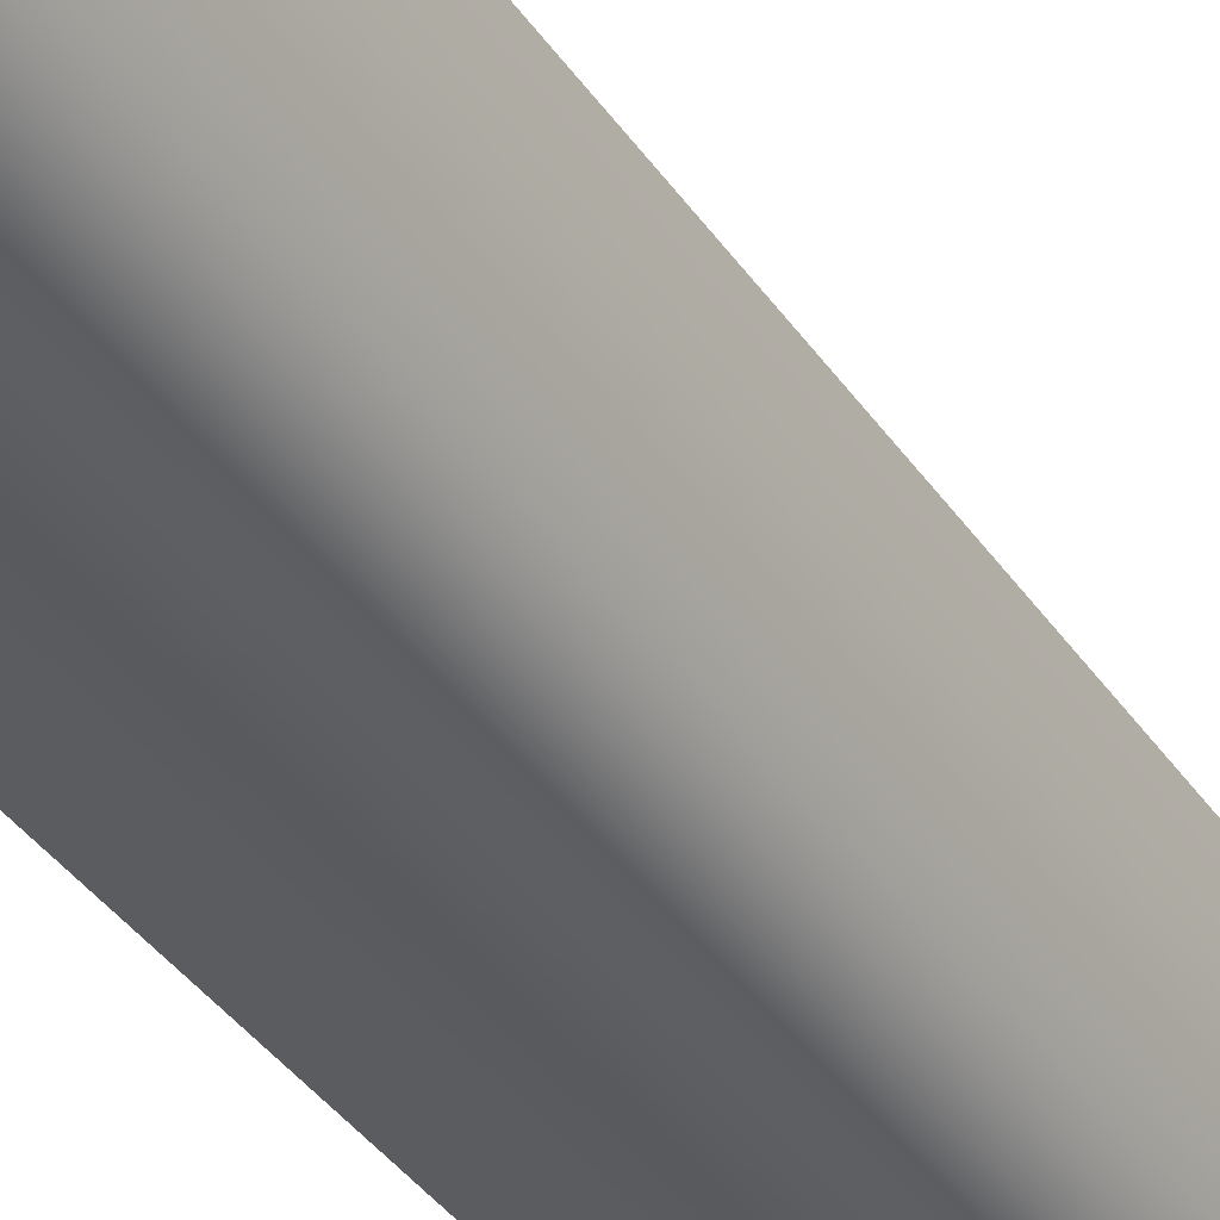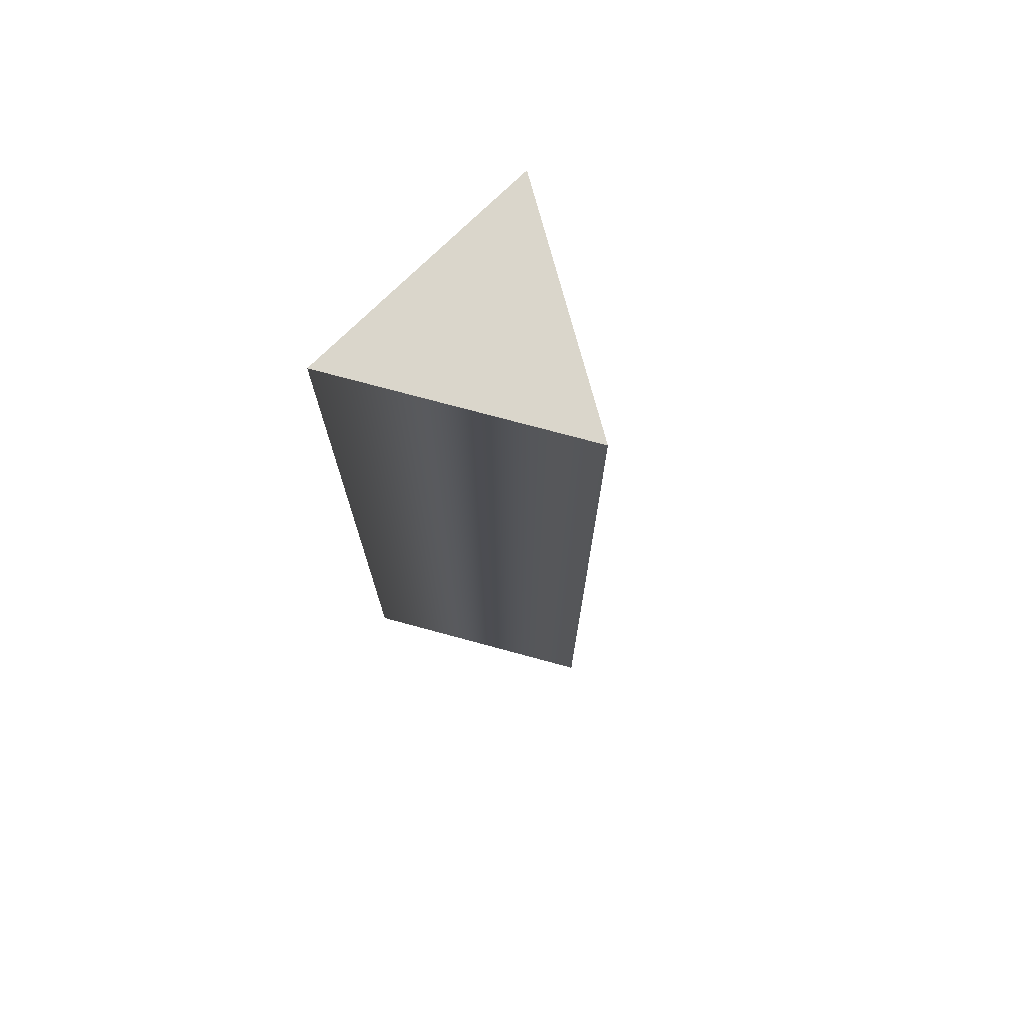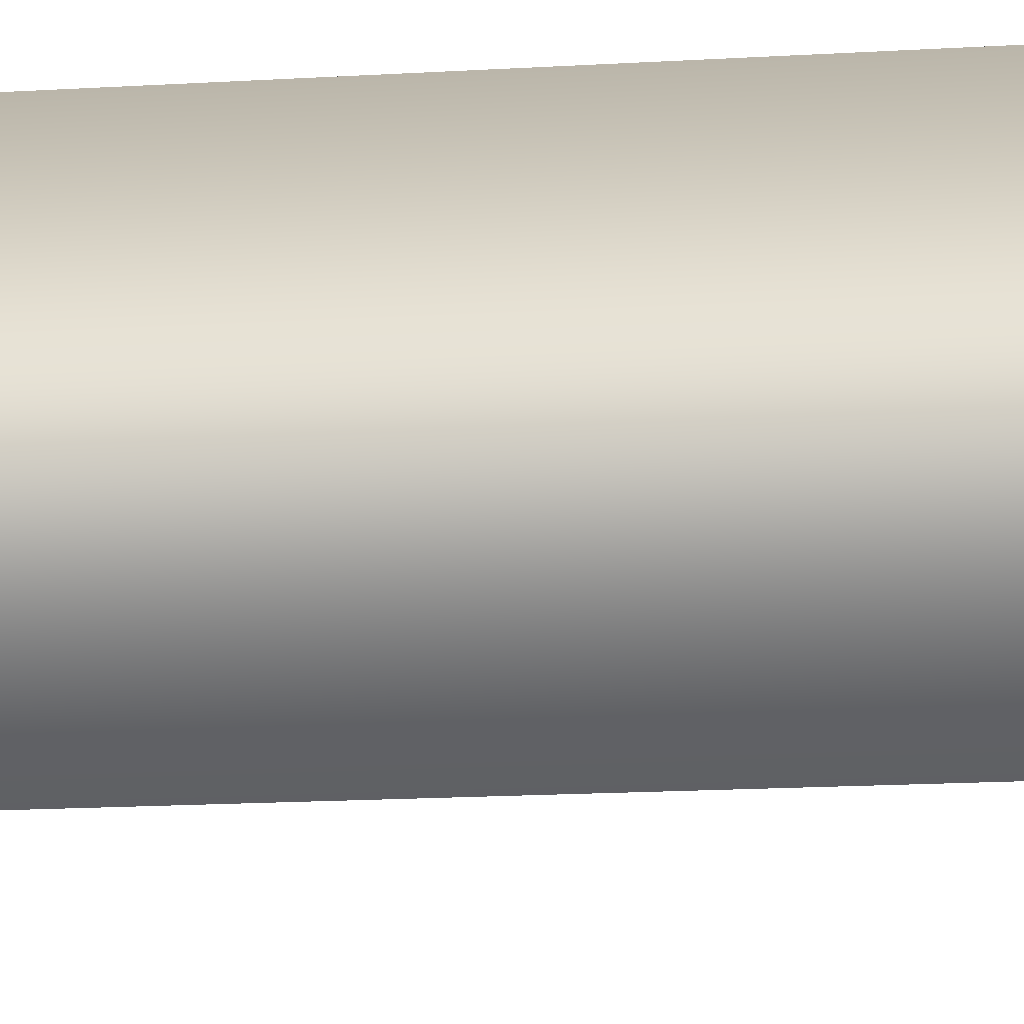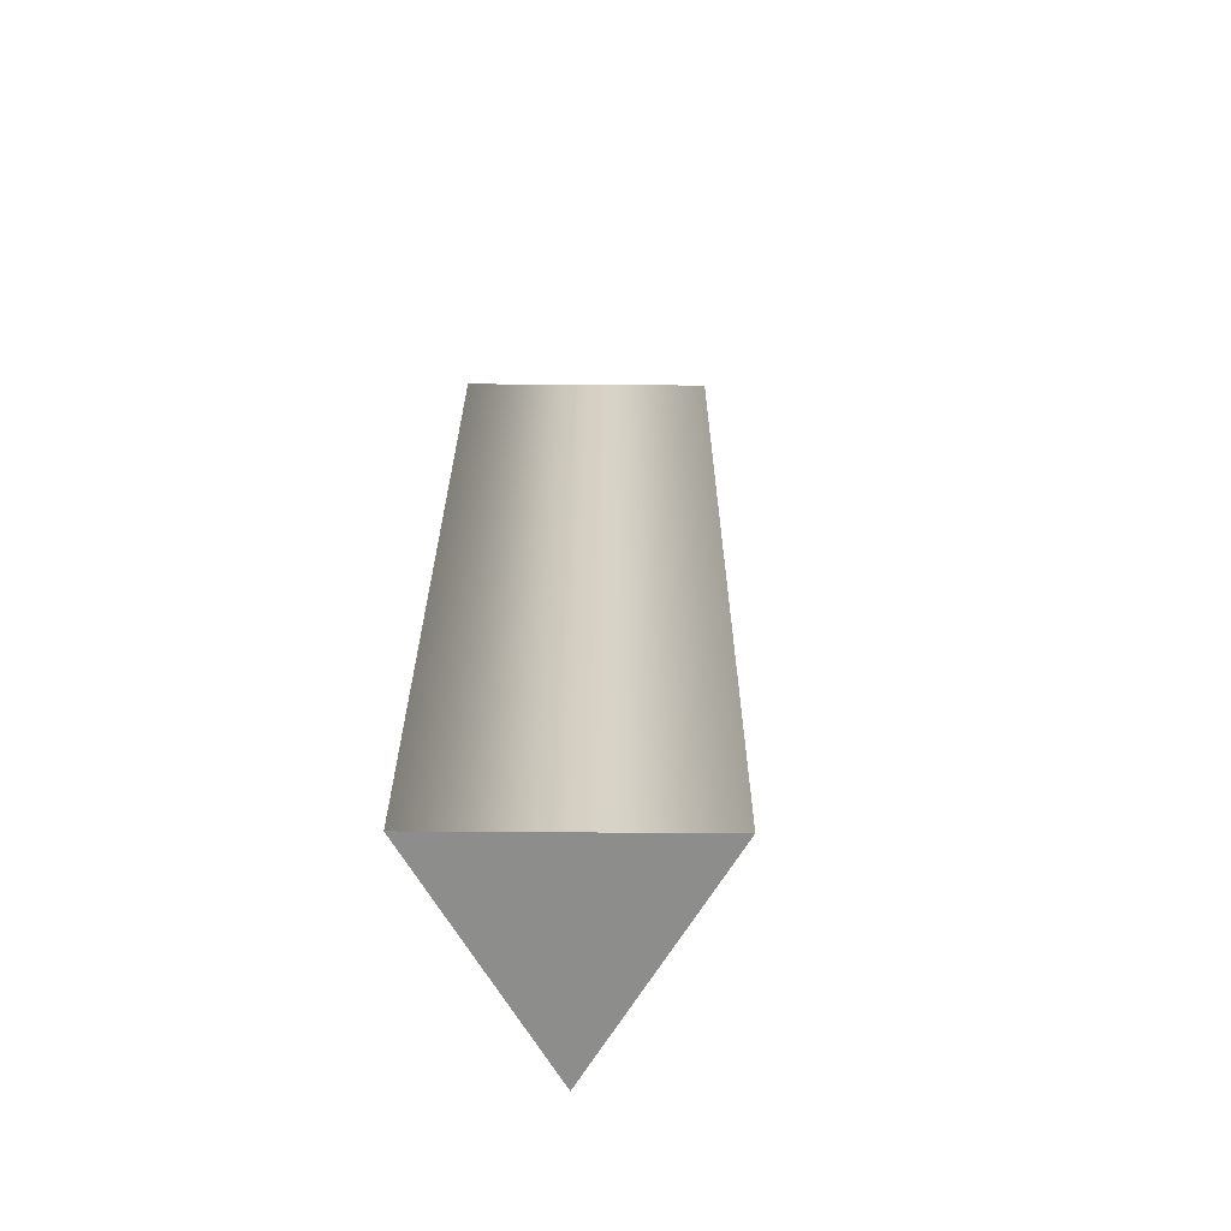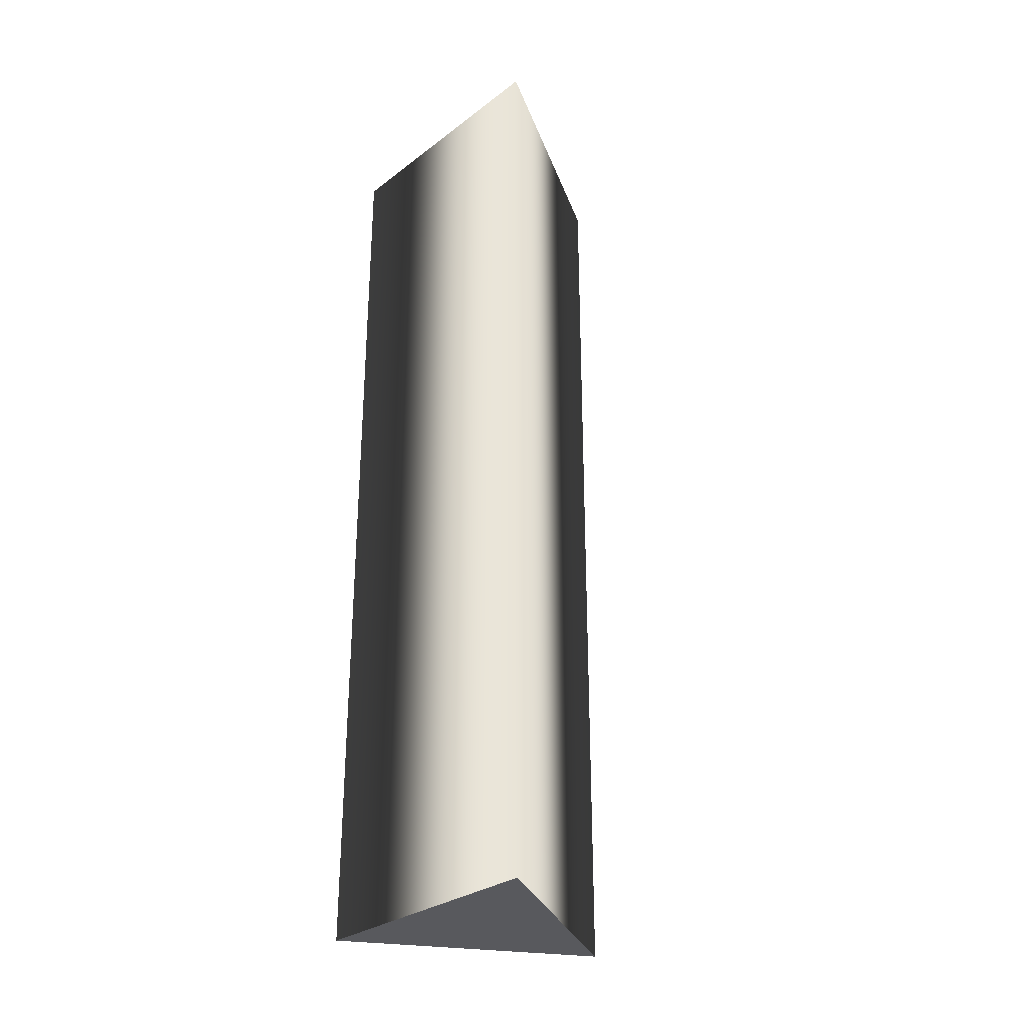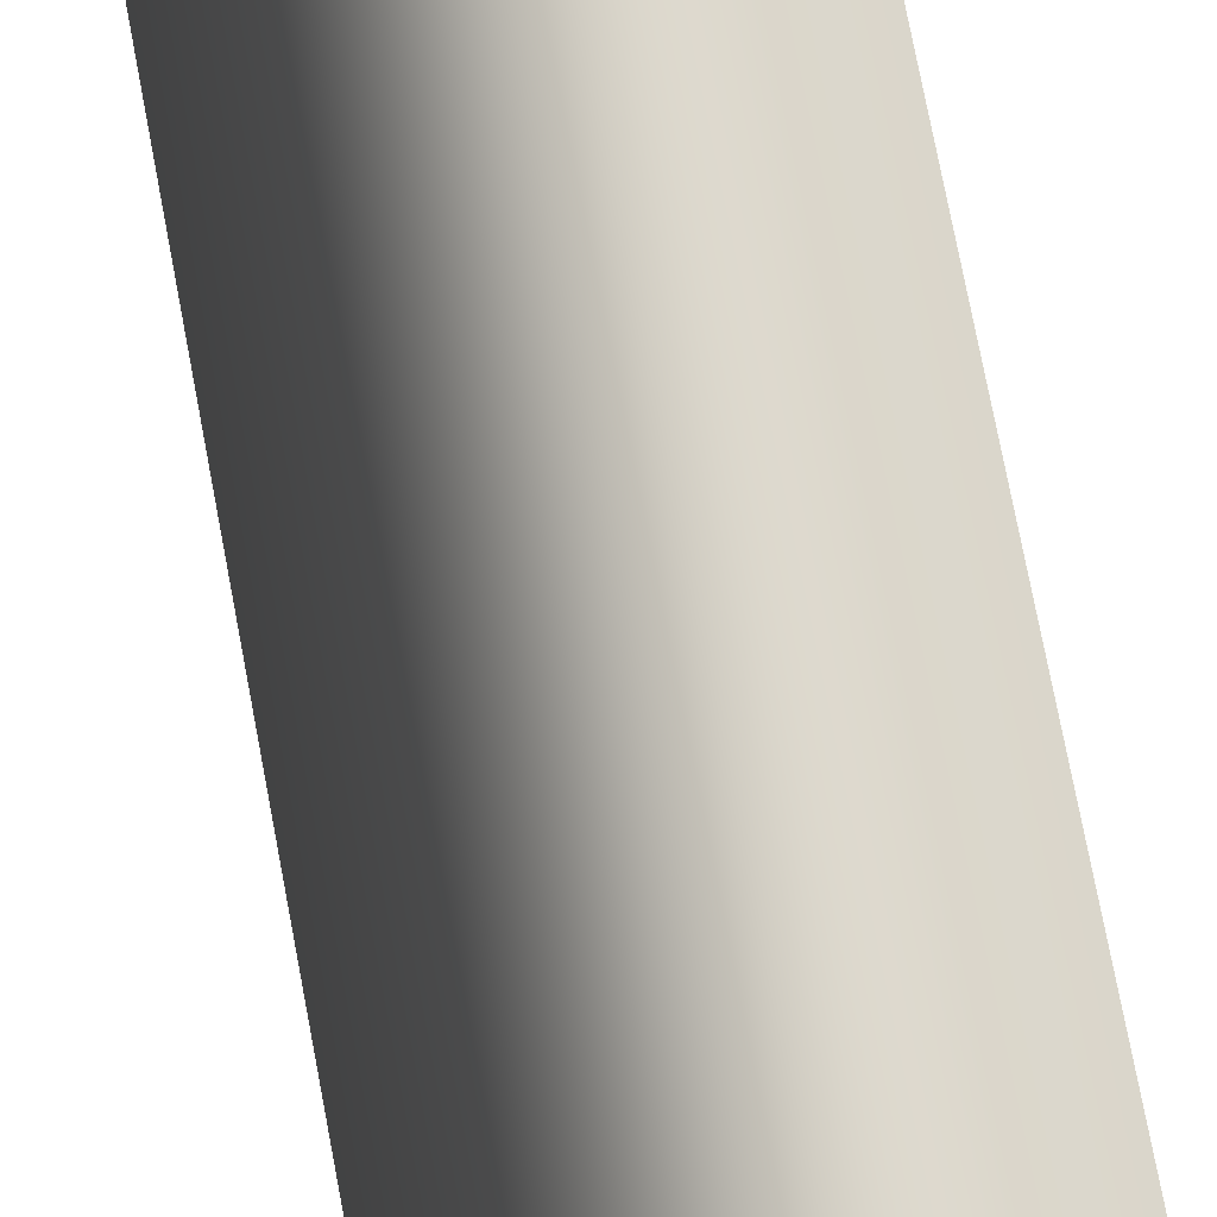
<metadata>
{"format":"obj","ext":"obj","renderer":"f3d","projection":"perspective","resolution":1024,"background":"white","views":[{"elev":-39.0,"azim":30.9,"up":"+Y"},{"elev":73.7,"azim":45.2,"up":"+Z"},{"elev":-15.2,"azim":-82.3,"up":"+Y"},{"elev":-64.4,"azim":29.6,"up":"+Z"},{"elev":-29.9,"azim":-42.4,"up":"+Z"},{"elev":73.8,"azim":169.3,"up":"+Y"}]}
</metadata>
<code>
g Face_1
v 0.2306 -0.1365 -0.044
v 0.2293 -0.1372 -0.044
v 0.2293 -0.1358 -0.044
v 0.2306 -0.1365 -0.044
v 0.2306 -0.1365 -0.039
v 0.2293 -0.1372 -0.039
v 0.2293 -0.1358 -0.039
v 0.2306 -0.1365 -0.039
f 7 4 3
f 7 8 4
f 6 3 2
f 6 7 3
f 5 2 1
f 5 6 2
g Face_2
v 0.2306 -0.1365 -0.044
v 0.2293 -0.1372 -0.044
v 0.2293 -0.1358 -0.044
f 9 10 11
g Face_3
v 0.2306 -0.1365 -0.039
v 0.2293 -0.1372 -0.039
v 0.2293 -0.1358 -0.039
f 12 14 13

</code>
